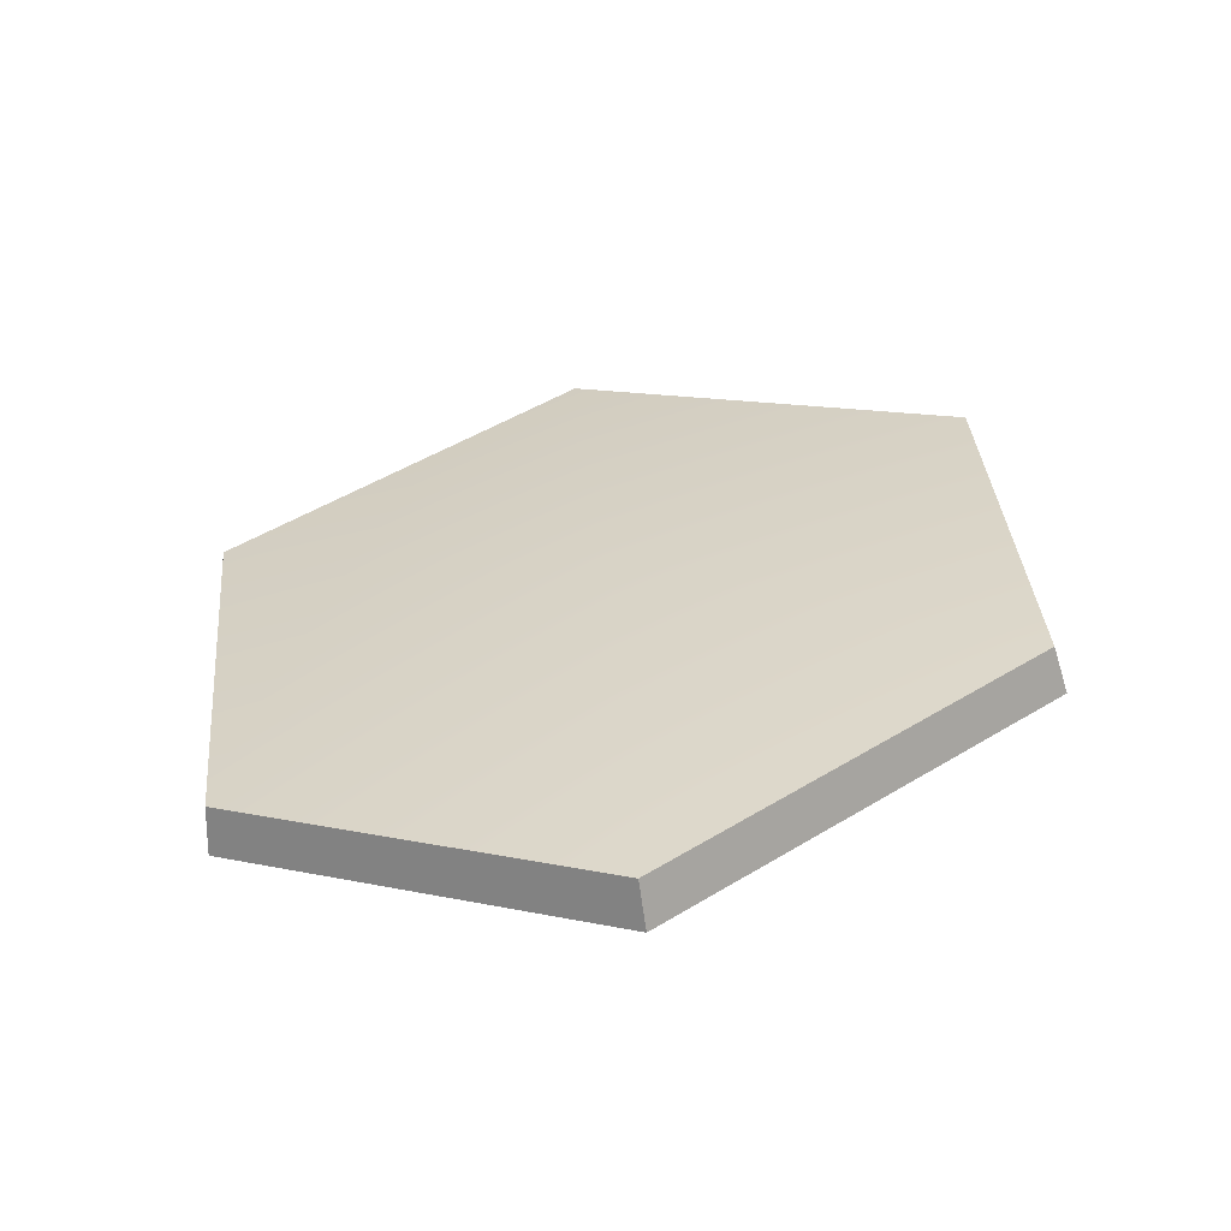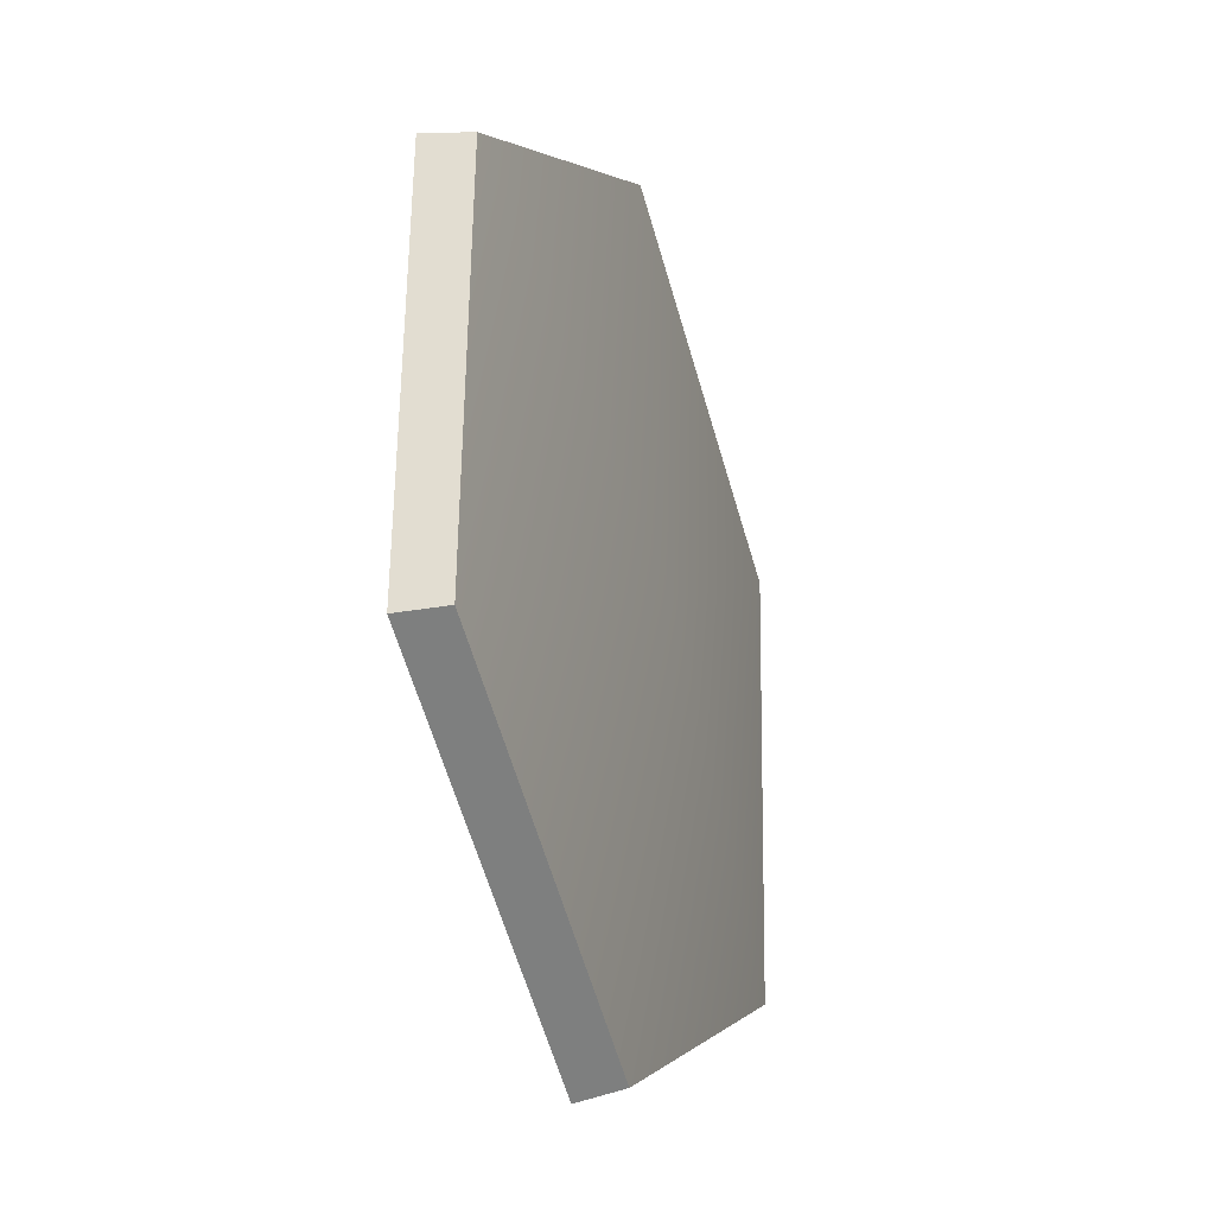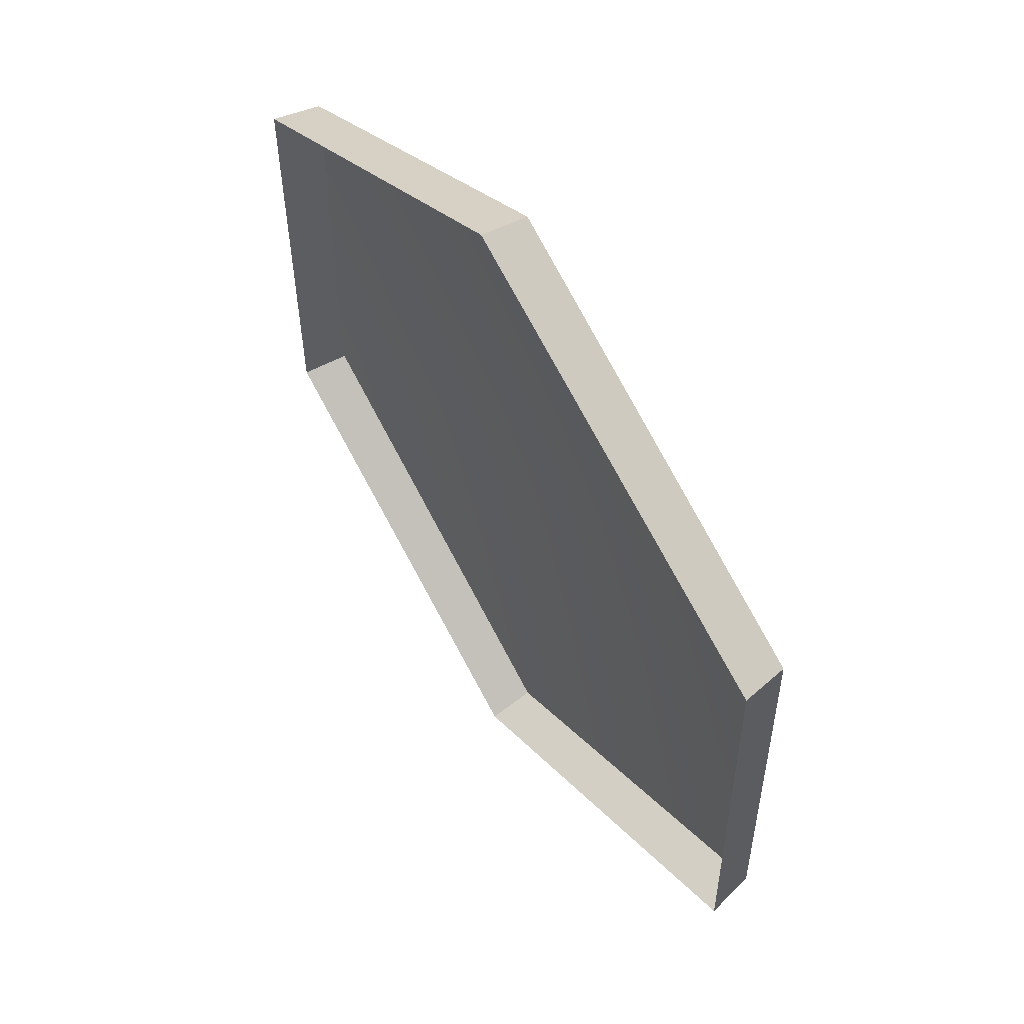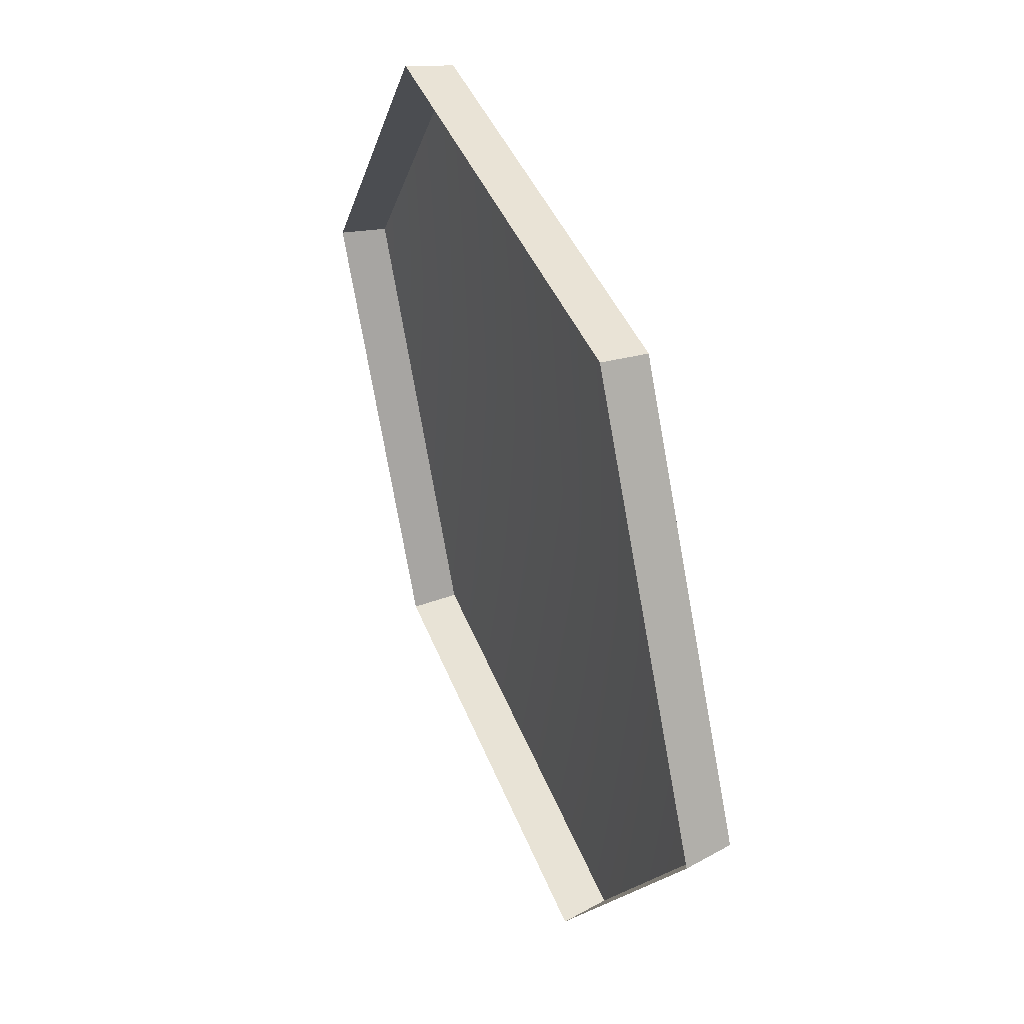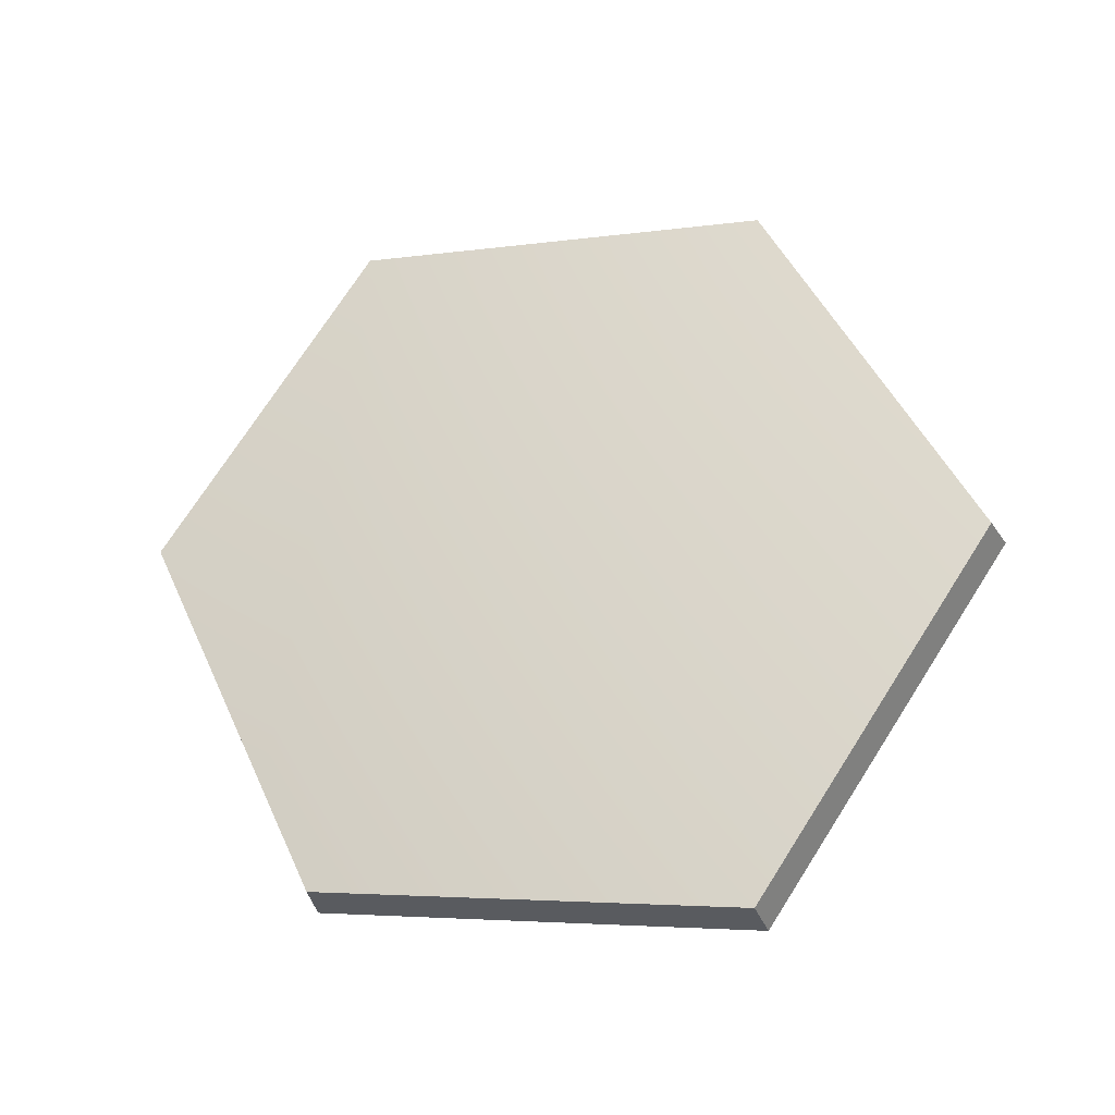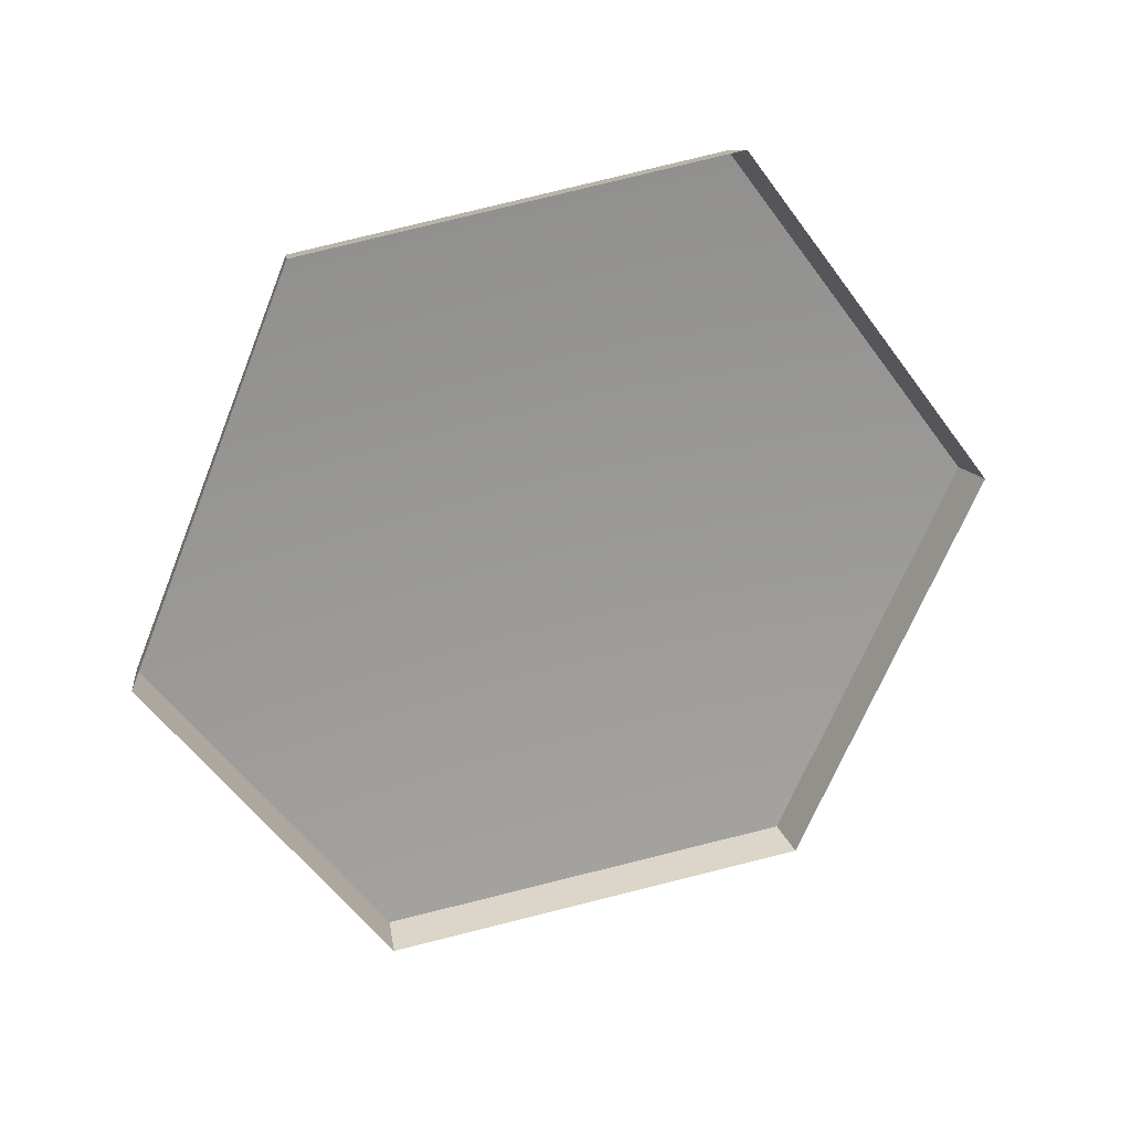
<metadata>
{"format":"obj","ext":"obj","renderer":"f3d","projection":"perspective","resolution":1024,"background":"white","views":[{"elev":14.3,"azim":-154.3,"up":"+Z"},{"elev":61.9,"azim":-89.0,"up":"+Y"},{"elev":25.1,"azim":-119.8,"up":"+Y"},{"elev":-16.0,"azim":-102.2,"up":"+Y"},{"elev":74.1,"azim":-57.3,"up":"+Z"},{"elev":-58.0,"azim":-54.0,"up":"+Z"}]}
</metadata>
<code>
g shield_level1_17
v 0.128 0.4636 -0.2147
v 0.1257 0.4682 -0.1855
v -0.1264 0.4682 -0.185
v -0.1288 0.4636 -0.2142
v -0.1288 0.4636 -0.2142
v -0.1264 0.4682 -0.185
v -0.2651 0.2435 -0.107
v -0.2707 0.2345 -0.1346
v -0.2707 0.2345 -0.1346
v -0.2651 0.2435 -0.107
v -0.1375 0.008872 -0.02949
v -0.1405 -0.005129 -0.05543
v -0.1405 -0.005129 -0.05543
v -0.1375 0.008872 -0.02949
v 0.1374 0.008872 -0.03003
v 0.1403 -0.005129 -0.05598
v 0.1403 -0.005129 -0.05598
v 0.1374 0.008872 -0.03003
v 0.2647 0.2435 -0.1081
v 0.2701 0.2345 -0.1356
v 0.2701 0.2345 -0.1356
v 0.2647 0.2435 -0.1081
v 0.1257 0.4682 -0.1855
v 0.128 0.4636 -0.2147
v 0.1374 0.008872 -0.03003
v -0.000172 0.2435 -0.08818
v 0.2647 0.2435 -0.1081
v -0.1375 0.008872 -0.02949
v 0.1257 0.4682 -0.1855
v -0.2651 0.2435 -0.107
v -0.1264 0.4682 -0.185
g shield_level1_17_0
f 3 2 1
f 4 3 1
f 7 6 5
f 8 7 5
f 11 10 9
f 12 11 9
f 15 14 13
f 16 15 13
f 19 18 17
f 20 19 17
f 23 22 21
f 24 23 21
f 27 26 25
f 25 26 28
f 29 26 27
f 28 26 30
f 31 26 29
f 30 26 31

</code>
